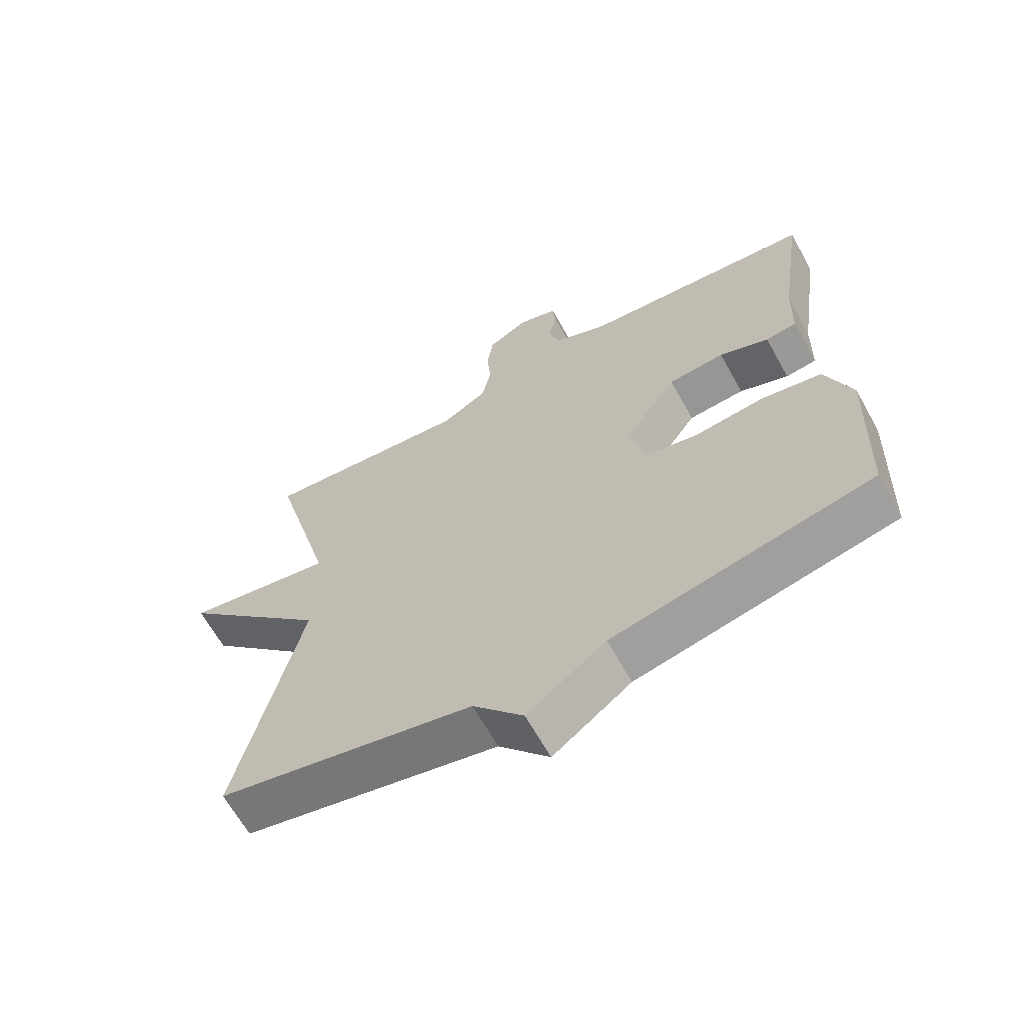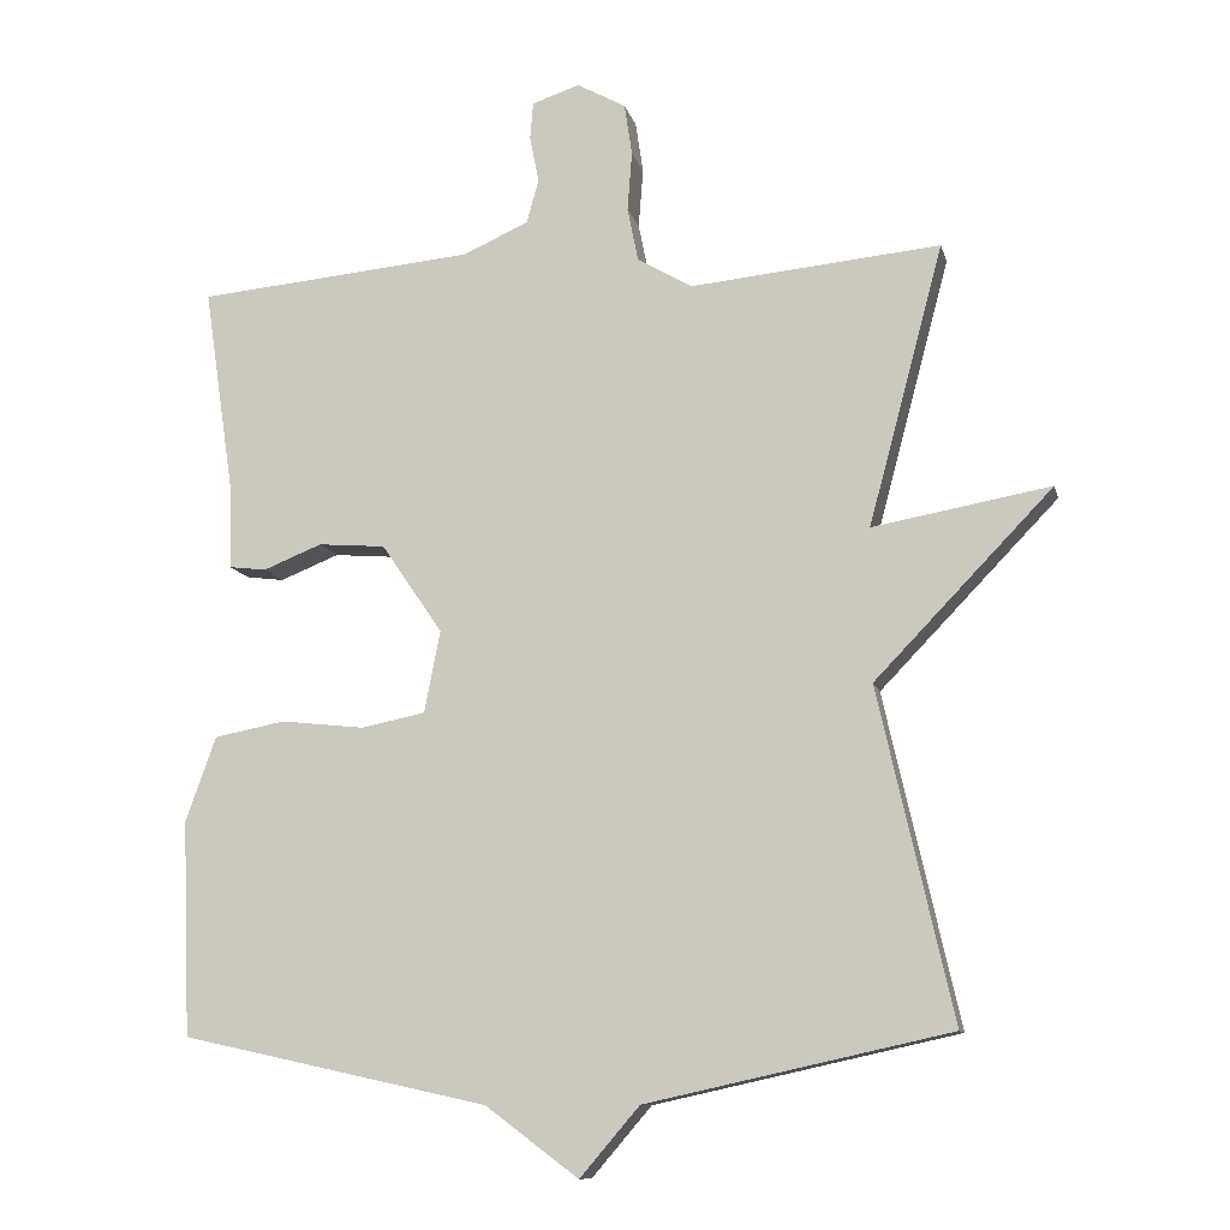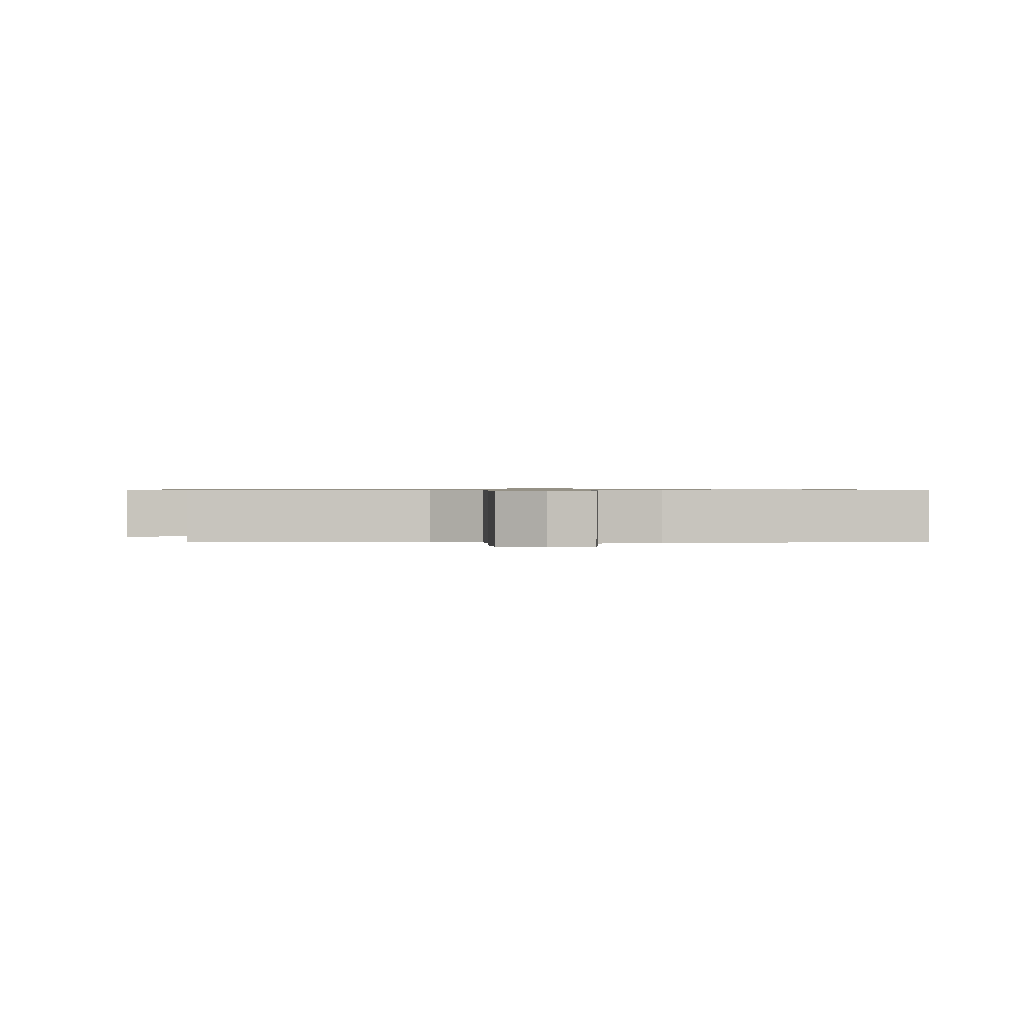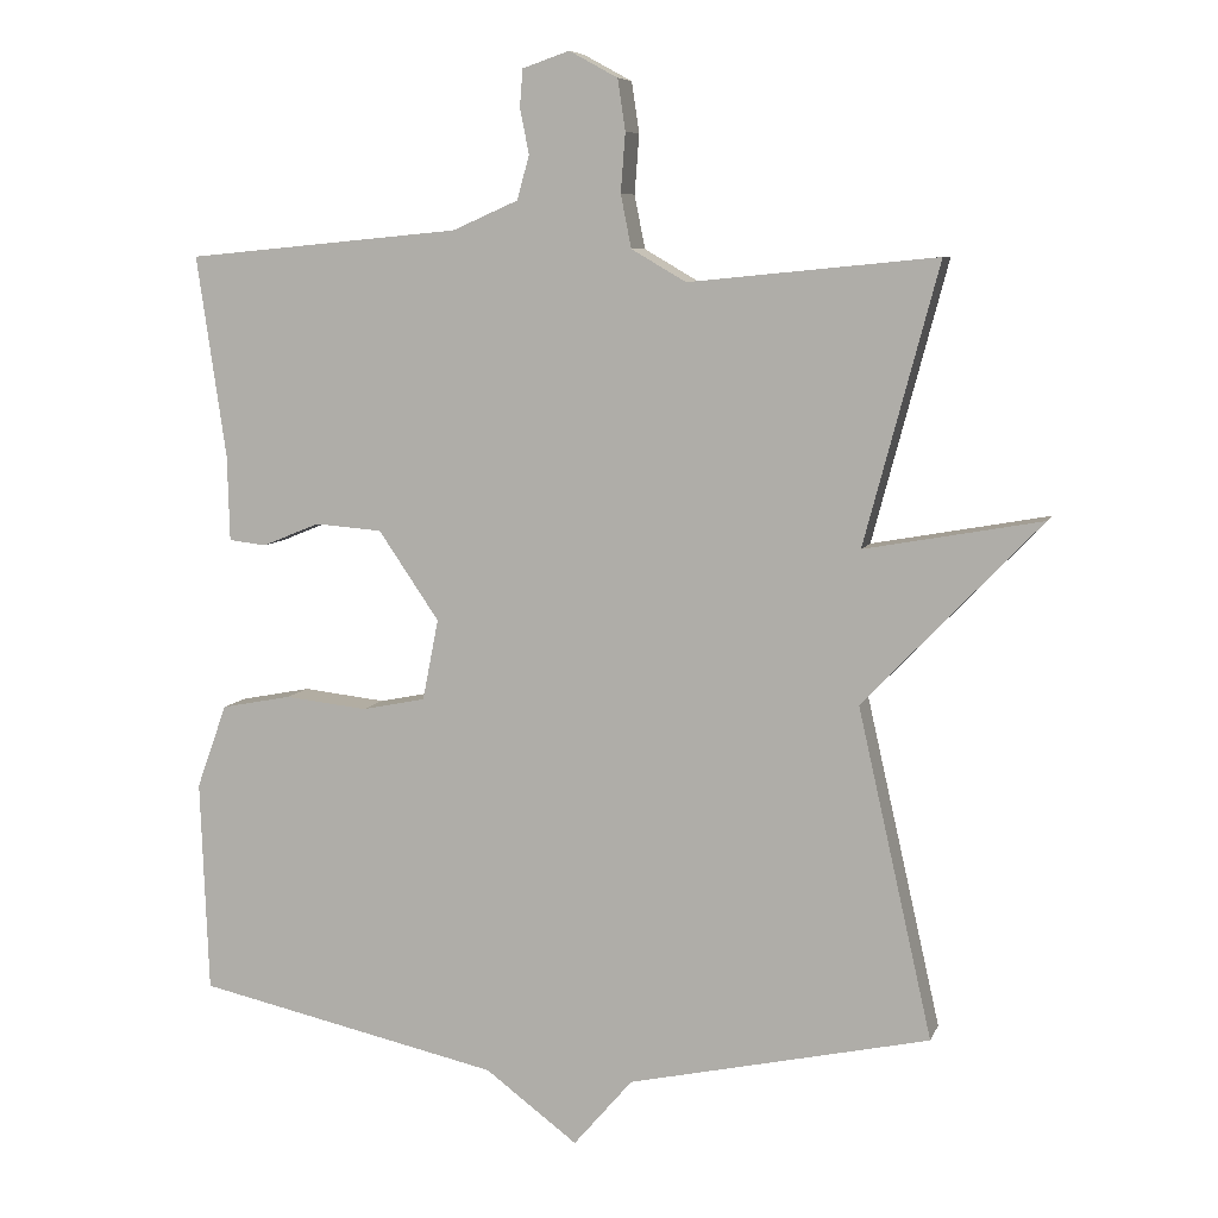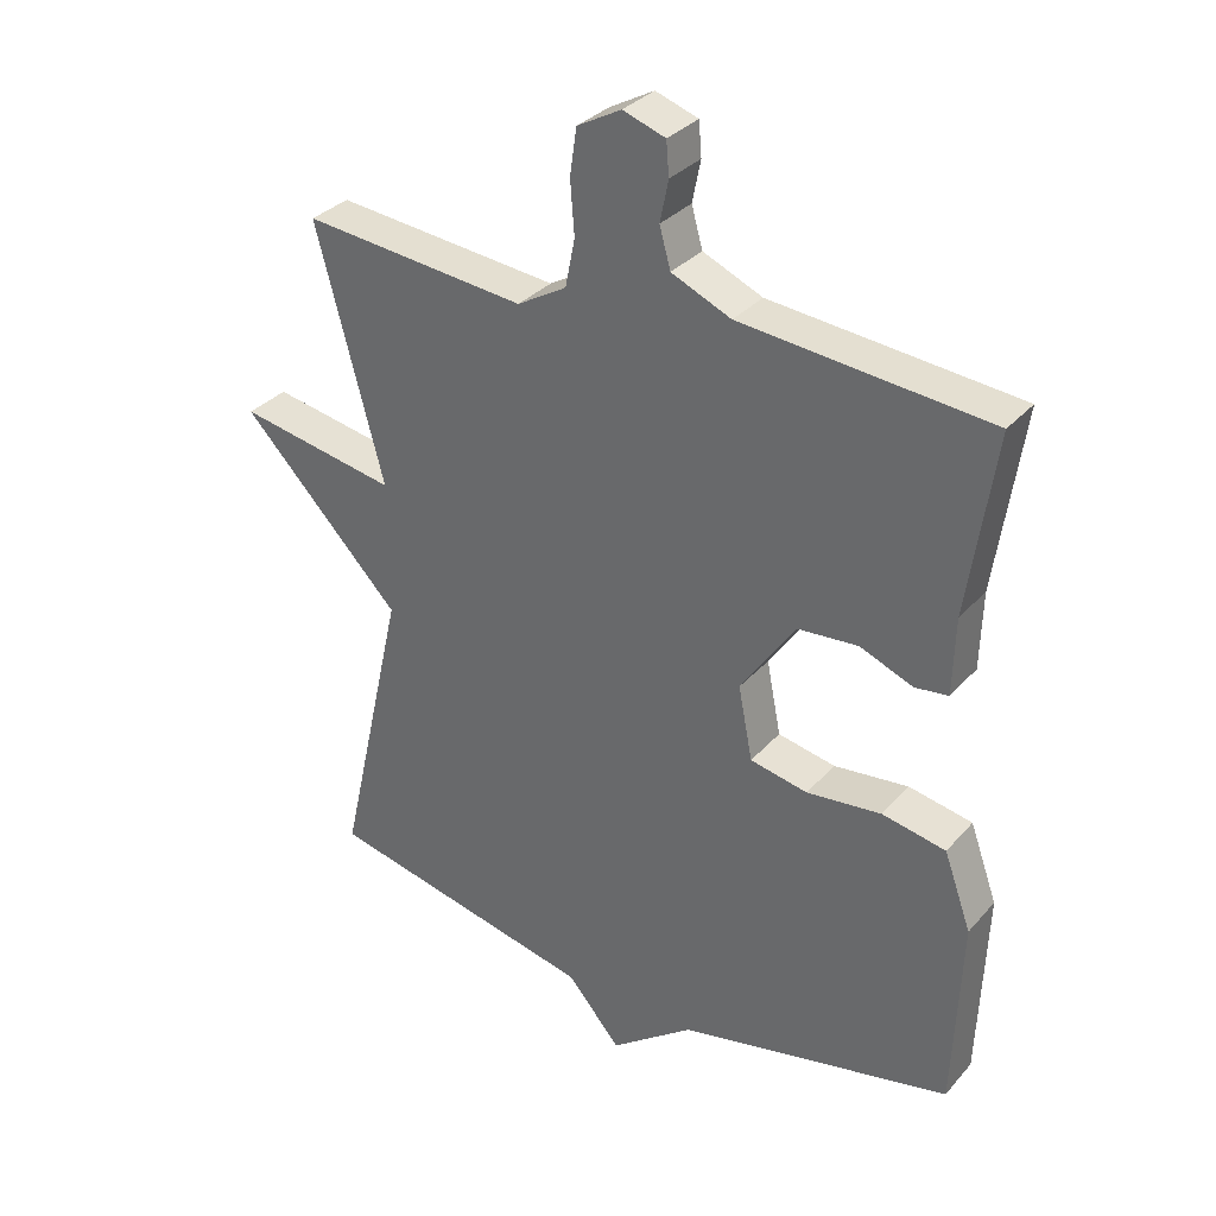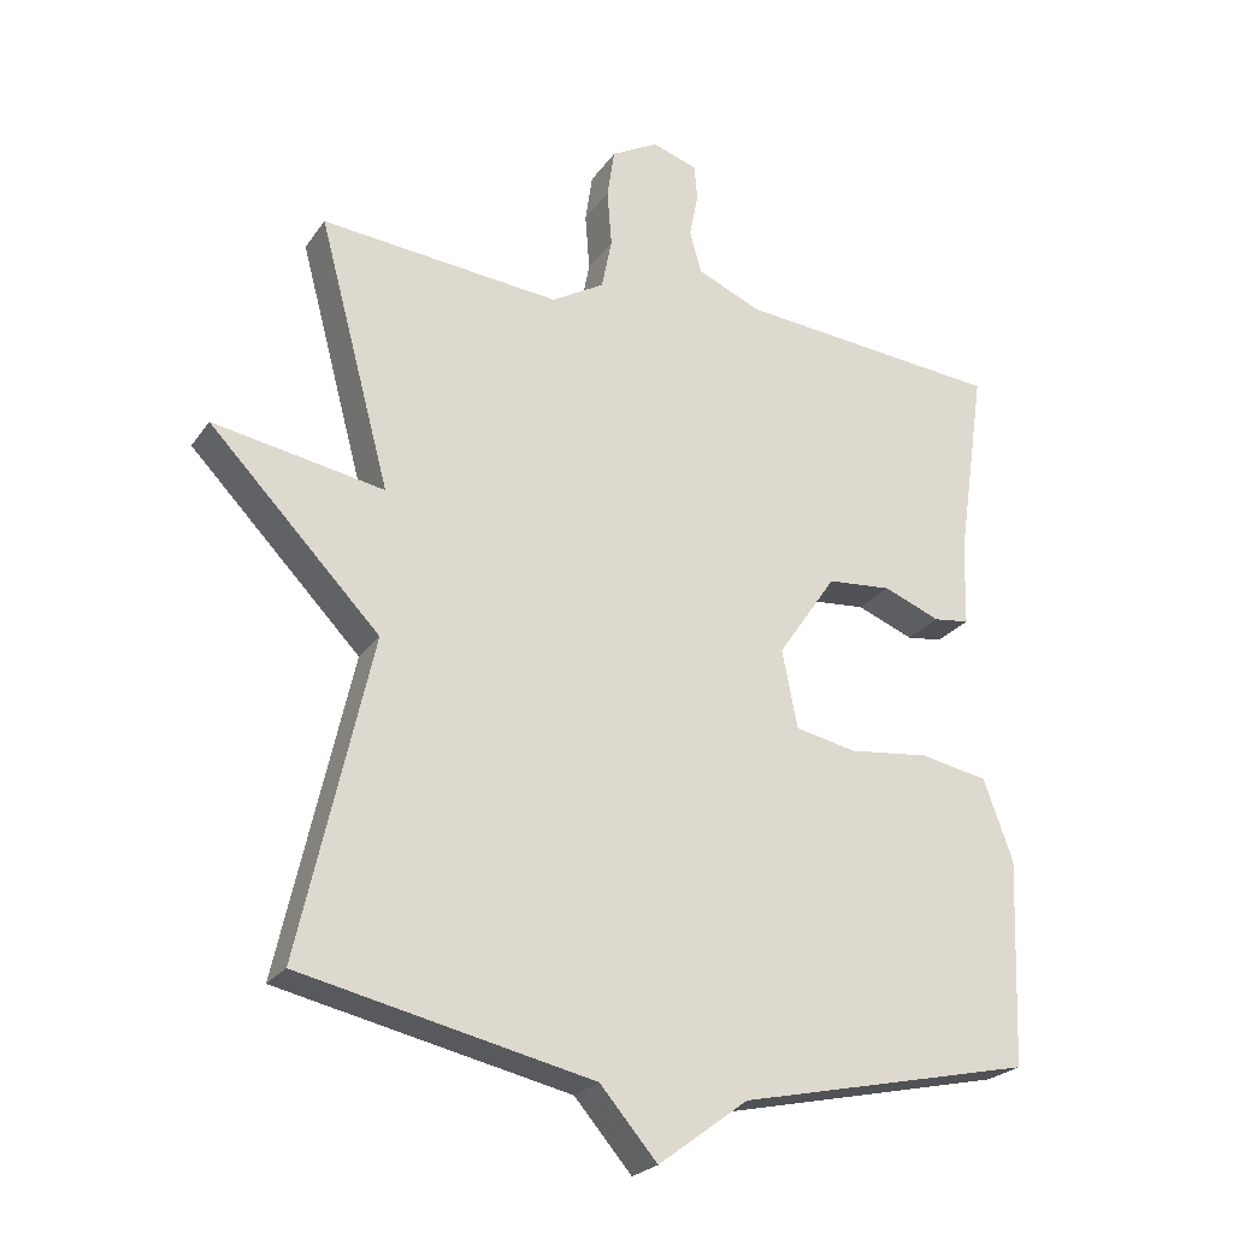
<metadata>
{"format":"obj","ext":"obj","renderer":"f3d","projection":"perspective","resolution":1024,"background":"white","views":[{"elev":-65.1,"azim":29.1,"up":"+Z"},{"elev":-10.7,"azim":-167.2,"up":"+Z"},{"elev":0.7,"azim":0.0,"up":"+Y"},{"elev":7.5,"azim":-164.8,"up":"+Z"},{"elev":32.7,"azim":34.2,"up":"+Z"},{"elev":-24.0,"azim":-26.2,"up":"+Z"}]}
</metadata>
<code>
v -0.5 0.07 -0.5
v -0.402 0.07 -0.067
v -0.635 0.07 0.175
v -0.402 0.07 0.133
v -0.5 0.07 0.5
v -0.173 0.07 0.468
v -0.101 0.07 0.51
v -0.087 0.07 0.58
v -0.093 0.07 0.658
v -0.083 0.07 0.725
v -0.019 0.07 0.76
v 0.043 0.07 0.739
v 0.047 0.07 0.69
v 0.035 0.07 0.63
v 0.051 0.07 0.572
v 0.138 0.07 0.534
v 0.5 0.07 0.5
v 0.461 0.07 0.234
v 0.458 0.07 0.121
v 0.409 0.07 0.115
v 0.332 0.07 0.146
v 0.244 0.07 0.139
v 0.164 0.07 0.022
v 0.185 0.07 -0.085
v 0.269 0.07 -0.102
v 0.378 0.07 -0.09
v 0.471 0.07 -0.108
v 0.511 0.07 -0.219
v 0.5 0.07 -0.5
v 0.098 0.07 -0.588
v -0.024 0.07 -0.679
v -0.102 0.07 -0.588
v -0.5 0 -0.5
v -0.402 0 -0.067
v -0.635 0 0.175
v -0.402 0 0.133
v -0.5 0 0.5
v -0.173 0 0.468
v -0.101 0 0.51
v -0.087 0 0.58
v -0.093 0 0.658
v -0.083 0 0.725
v -0.019 0 0.76
v 0.043 0 0.739
v 0.047 0 0.69
v 0.035 0 0.63
v 0.051 0 0.572
v 0.138 0 0.534
v 0.5 0 0.5
v 0.461 0 0.234
v 0.458 0 0.121
v 0.409 0 0.115
v 0.332 0 0.146
v 0.244 0 0.139
v 0.164 0 0.022
v 0.185 0 -0.085
v 0.269 0 -0.102
v 0.378 0 -0.09
v 0.471 0 -0.108
v 0.511 0 -0.219
v 0.5 0 -0.5
v 0.098 0 -0.588
v -0.024 0 -0.679
v -0.102 0 -0.588
f 30 31 32
f 30 32 1
f 29 30 1
f 28 29 1
f 27 28 1
f 26 27 1
f 25 26 1
f 24 25 1 2
f 2 3 4
f 24 2 4
f 23 24 4
f 4 5 6
f 23 4 6
f 22 23 6
f 21 22 6 7
f 21 7 8
f 20 21 8
f 19 20 8
f 18 19 8
f 16 17 18
f 15 16 18 8
f 9 10 11
f 8 9 11
f 15 8 11
f 14 15 11
f 11 12 13 14
f 64 63 62
f 33 64 62
f 33 62 61
f 33 61 60
f 33 60 59
f 33 59 58
f 33 58 57
f 34 33 57 56
f 36 35 34
f 36 34 56
f 36 56 55
f 38 37 36
f 38 36 55
f 38 55 54
f 39 38 54 53
f 40 39 53
f 40 53 52
f 40 52 51
f 40 51 50
f 50 49 48
f 40 50 48 47
f 43 42 41
f 43 41 40
f 43 40 47
f 43 47 46
f 46 45 44 43
f 1 33 34 2
f 2 34 35 3
f 3 35 36 4
f 4 36 37 5
f 5 37 38 6
f 6 38 39 7
f 7 39 40 8
f 8 40 41 9
f 9 41 42 10
f 10 42 43 11
f 11 43 44 12
f 12 44 45 13
f 13 45 46 14
f 14 46 47 15
f 15 47 48 16
f 16 48 49 17
f 17 49 50 18
f 18 50 51 19
f 19 51 52 20
f 20 52 53 21
f 21 53 54 22
f 22 54 55 23
f 23 55 56 24
f 24 56 57 25
f 25 57 58 26
f 26 58 59 27
f 27 59 60 28
f 28 60 61 29
f 29 61 62 30
f 30 62 63 31
f 31 63 64 32
f 32 64 33 1

</code>
